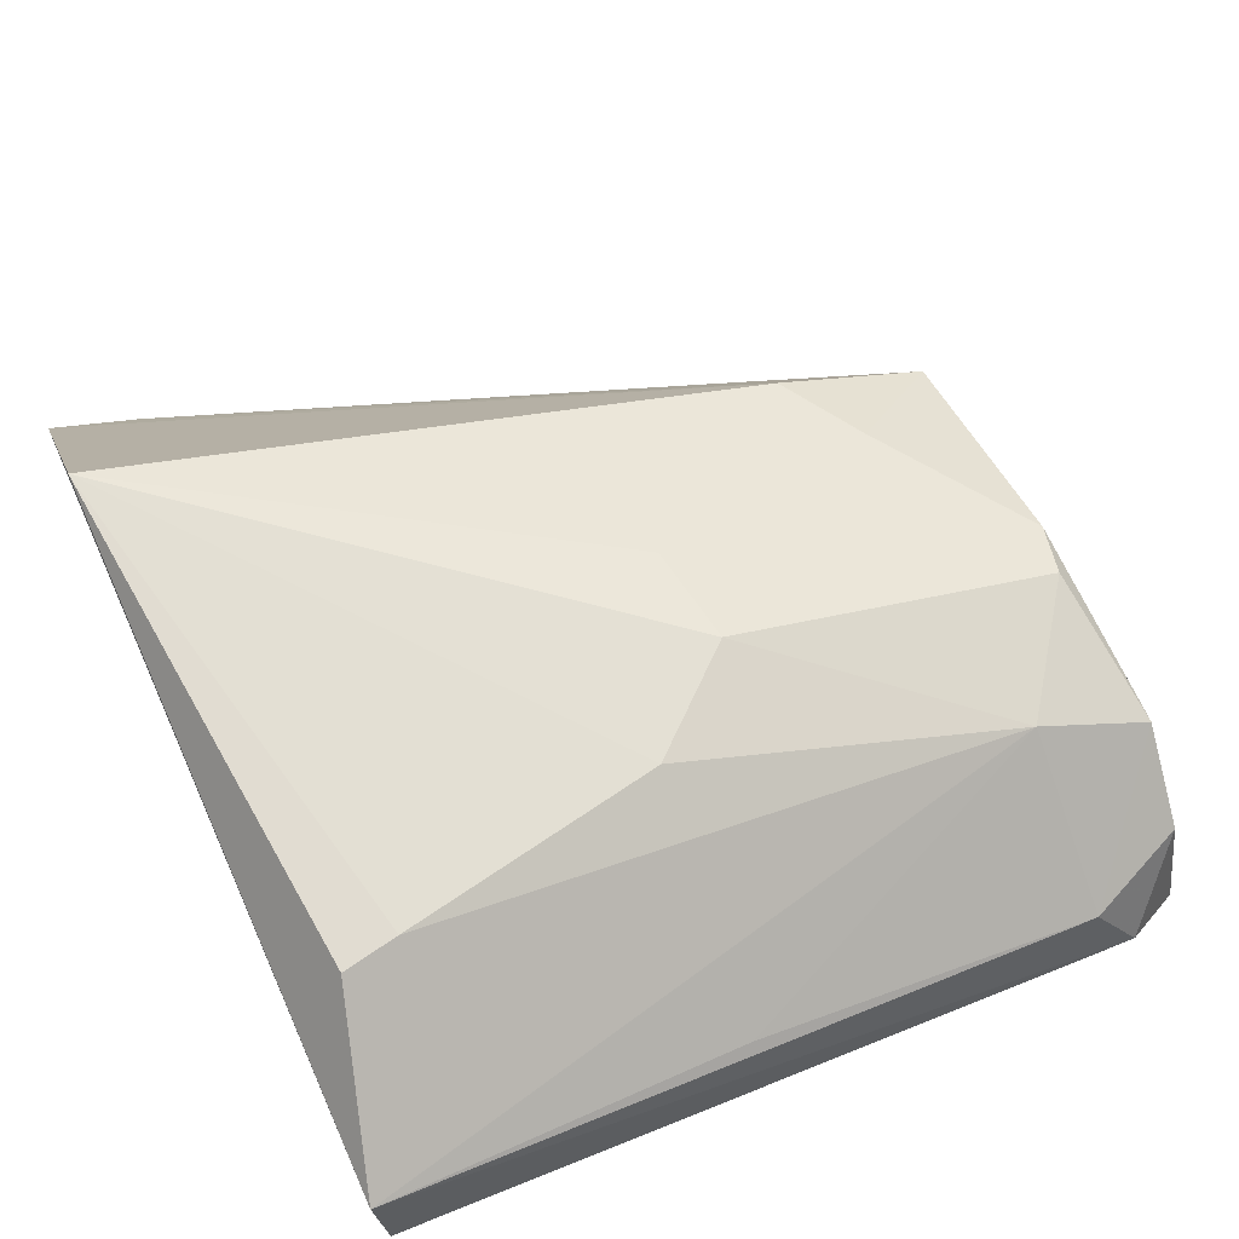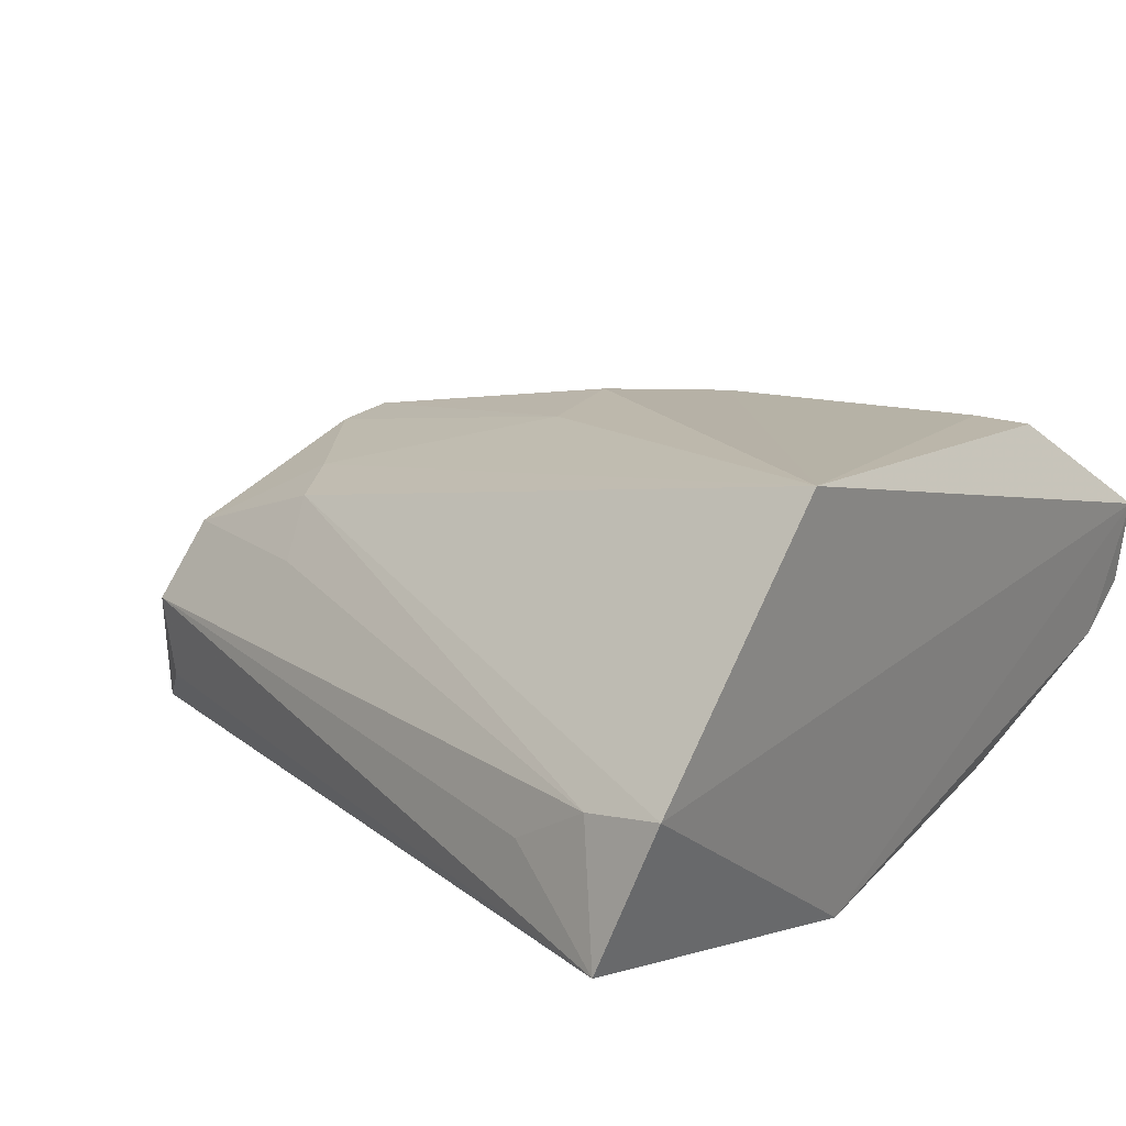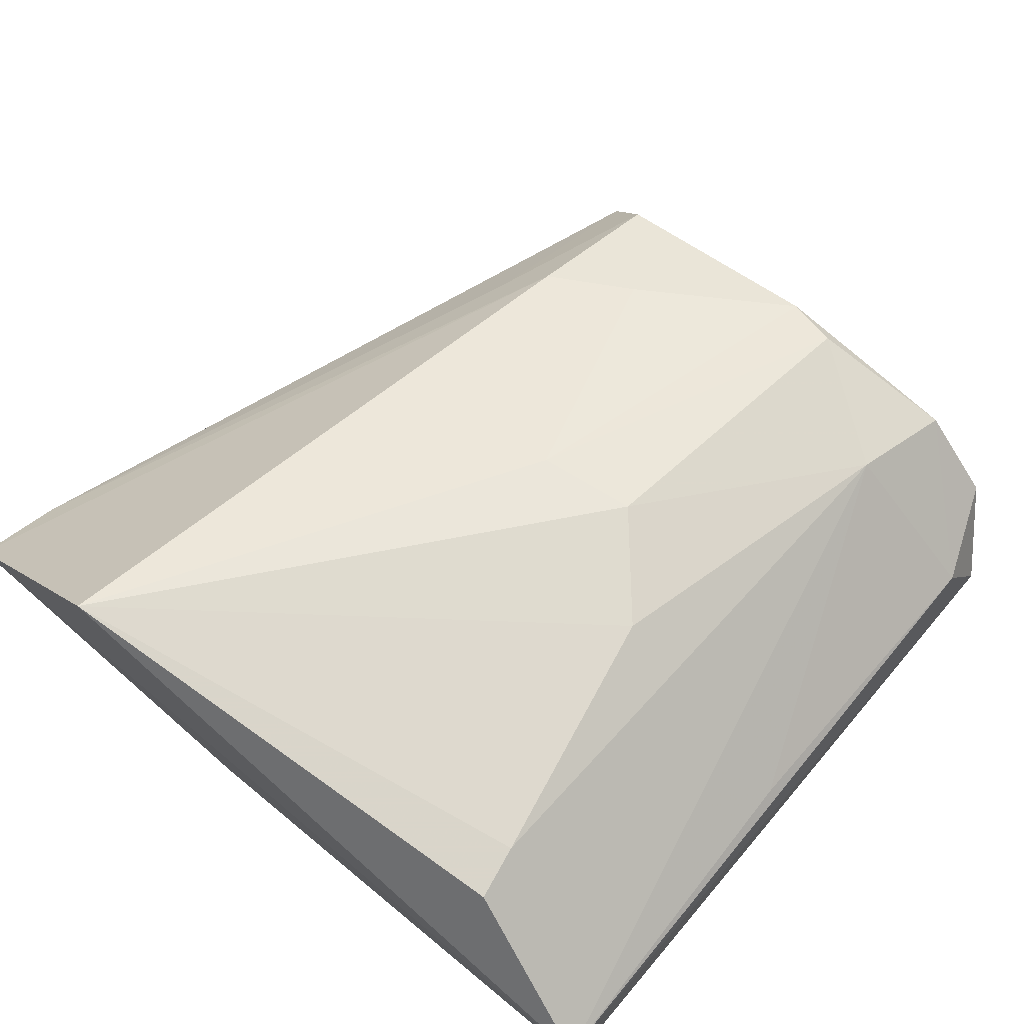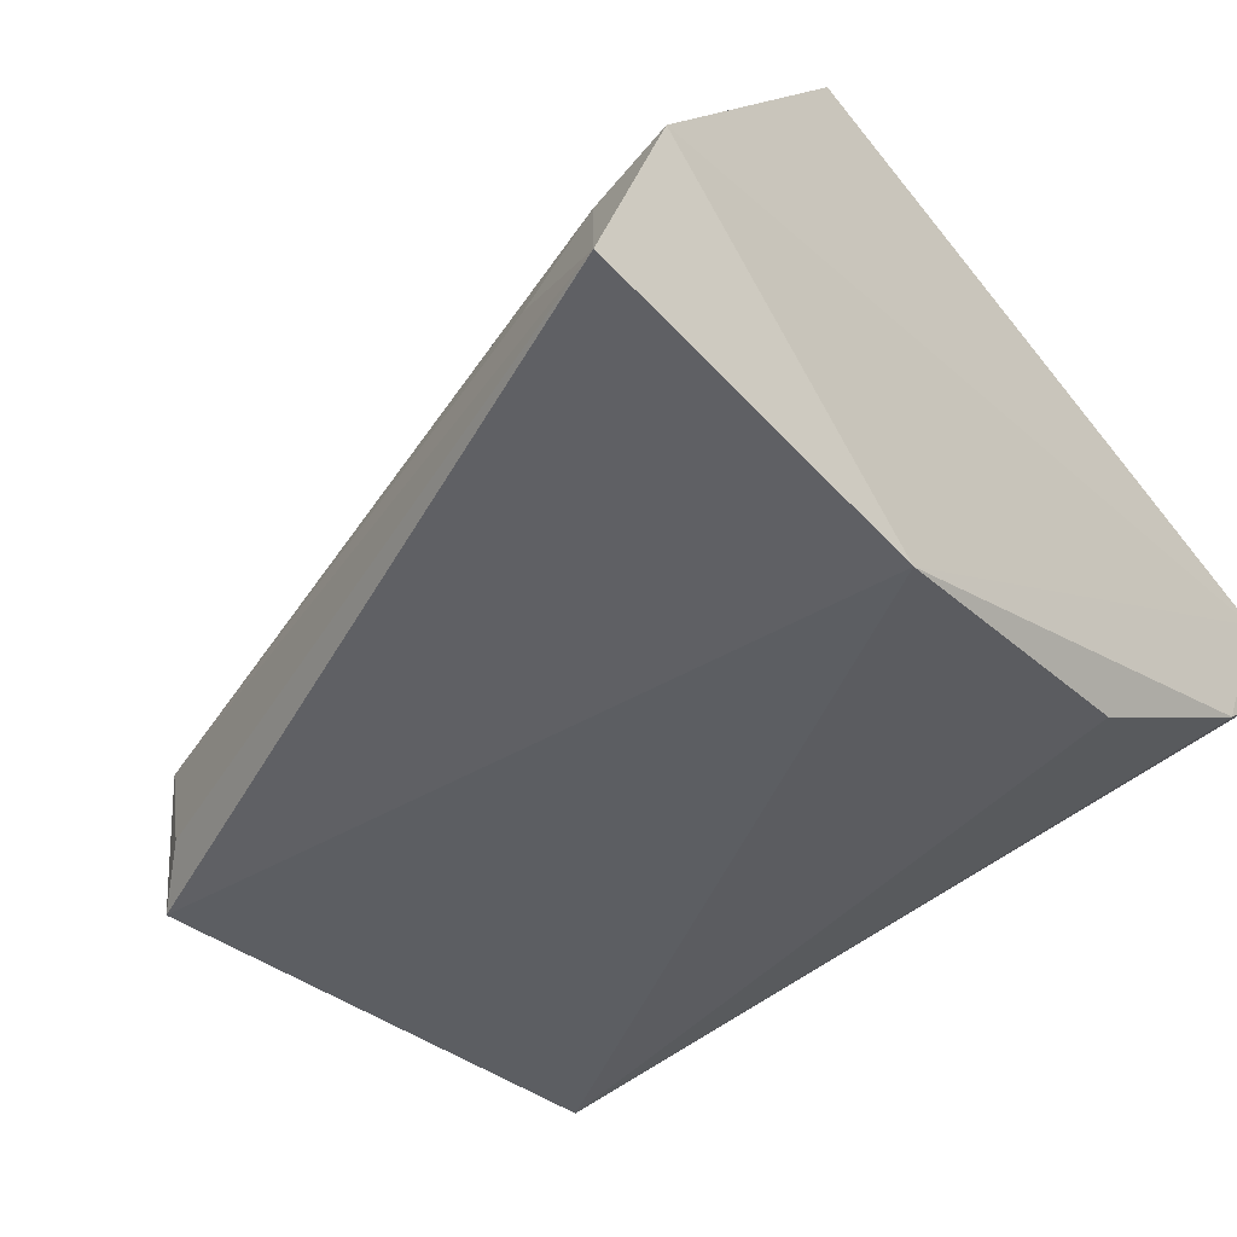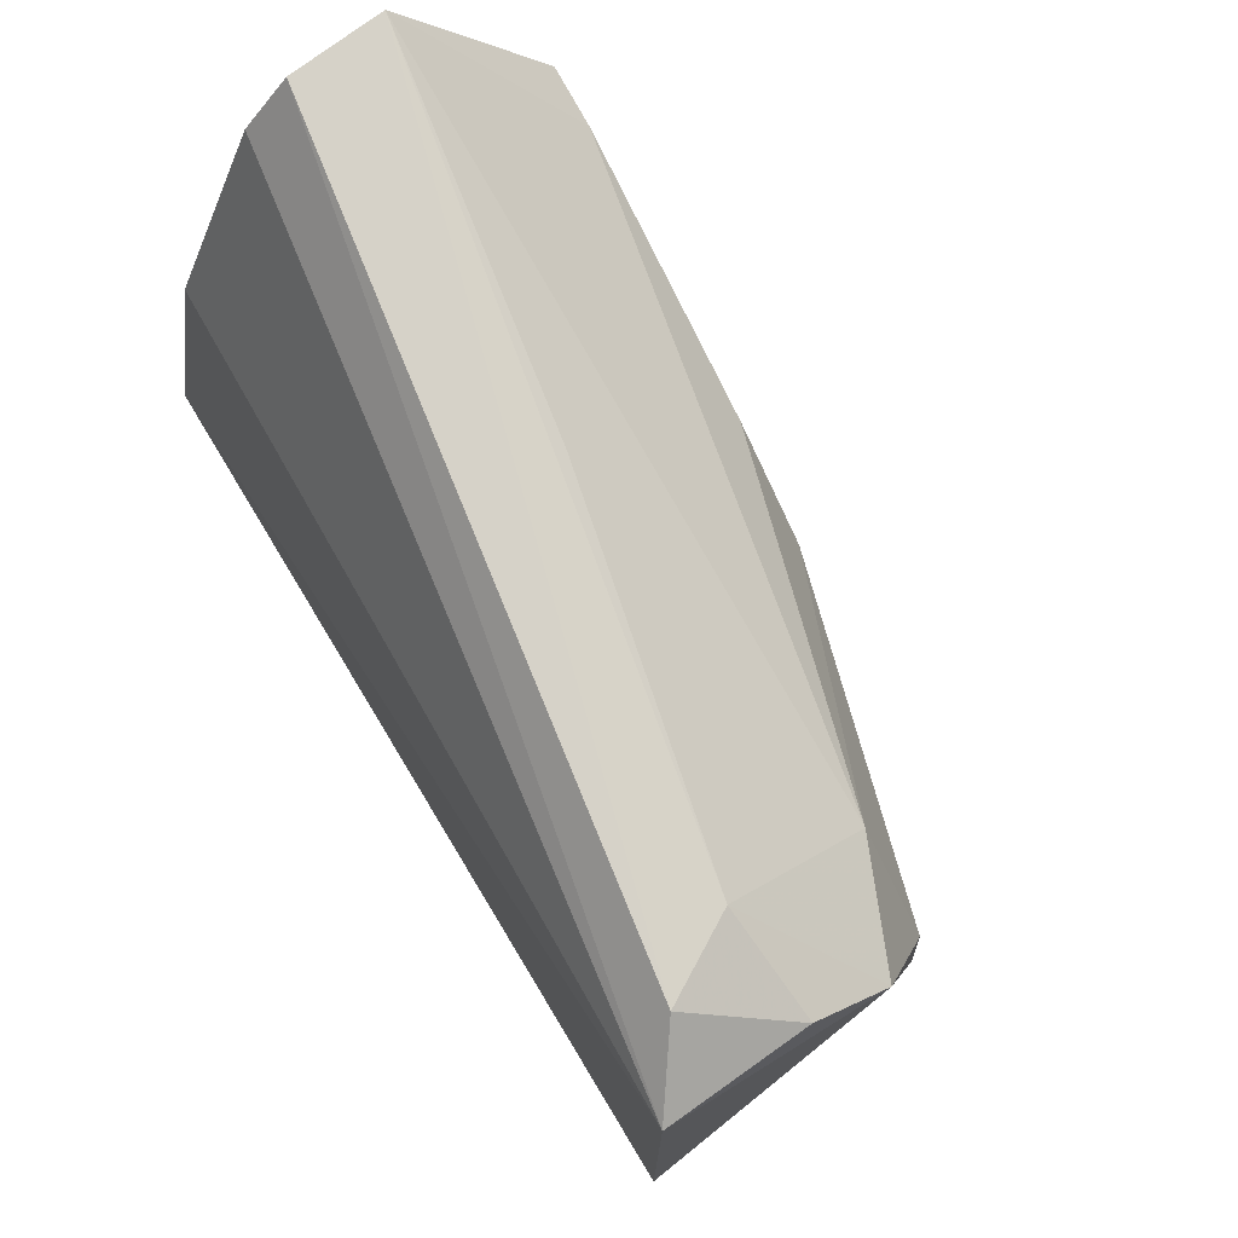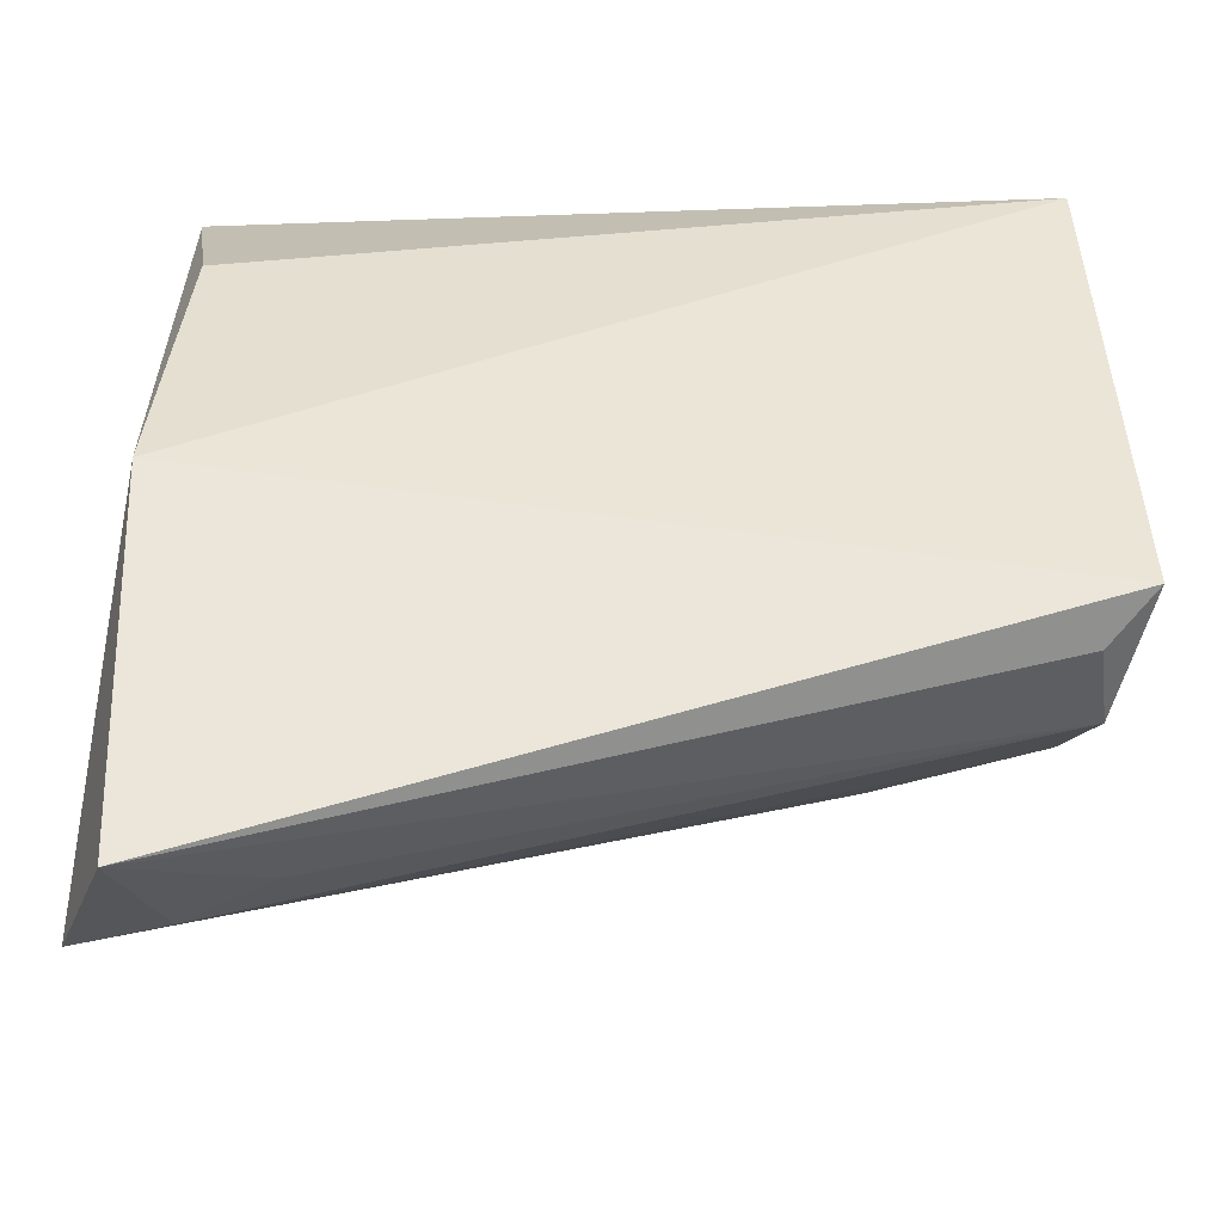
<metadata>
{"format":"obj","ext":"obj","renderer":"f3d","projection":"perspective","resolution":1024,"background":"white","views":[{"elev":61.5,"azim":-22.8,"up":"+Y"},{"elev":21.0,"azim":-141.3,"up":"+Y"},{"elev":69.2,"azim":-48.3,"up":"+Y"},{"elev":-39.9,"azim":-137.2,"up":"+Y"},{"elev":77.3,"azim":60.1,"up":"+Z"},{"elev":-46.2,"azim":-4.1,"up":"+Z"}]}
</metadata>
<code>
v 0.05946 -0.01414 0.1069
v 0.06277 -0.01636 0.105
v 0.06112 -0.006478 0.07959
v 0.02366 -0.0133 0.06467
v 0.0242 -0.01597 0.09671
v 0.06353 -0.01681 0.0788
v 0.06227 -0.006269 0.1004
v 0.02317 -0.01141 0.1057
v 0.06219 -0.0104 0.07728
v 0.02305 -0.01777 0.08188
v 0.06213 -0.009846 0.1042
v 0.02316 -0.009332 0.1081
v 0.06137 -0.01452 0.07723
v 0.02596 -0.007511 0.06701
v 0.06143 -0.003799 0.09073
v 0.02264 -0.00493 0.1081
v 0.02987 -0.01006 0.06734
v 0.02161 0.004799 0.07669
v 0.05722 -0.01055 0.1065
v 0.05346 -0.003349 0.07933
v 0.02173 -0.006467 0.06653
v 0.02739 0.0009103 0.09987
v 0.05667 -0.003961 0.09954
v 0.04389 0.0006232 0.08759
v 0.05604 -0.003344 0.08344
v 0.05253 -0.005985 0.07701
v 0.02472 0.0008457 0.1005
v 0.04009 -0.007279 0.1068
v 0.06088 -0.003395 0.09333
v 0.04472 0.0007364 0.09247
v 0.04004 0.0005137 0.09683
f 7 2 6
f 8 5 2
f 10 4 6
f 10 5 8
f 10 6 2
f 10 2 5
f 11 1 2
f 11 2 7
f 12 8 2
f 12 2 1
f 13 9 6
f 13 6 4
f 13 4 9
f 15 7 6
f 15 6 9
f 15 9 3
f 16 12 1
f 16 10 8
f 16 8 12
f 17 14 9
f 17 9 4
f 17 4 14
f 19 16 1
f 19 1 11
f 19 11 7
f 21 14 4
f 21 4 10
f 21 10 16
f 21 16 18
f 21 20 14
f 21 18 20
f 23 19 7
f 23 22 16
f 25 15 3
f 25 3 20
f 25 24 15
f 25 20 18
f 25 18 24
f 26 20 3
f 26 14 20
f 26 3 9
f 26 9 14
f 27 22 18
f 27 18 16
f 27 16 22
f 28 23 16
f 28 16 19
f 28 19 23
f 29 23 7
f 29 7 15
f 29 15 24
f 30 24 18
f 30 29 24
f 30 23 29
f 31 30 18
f 31 18 22
f 31 22 23
f 31 23 30

</code>
